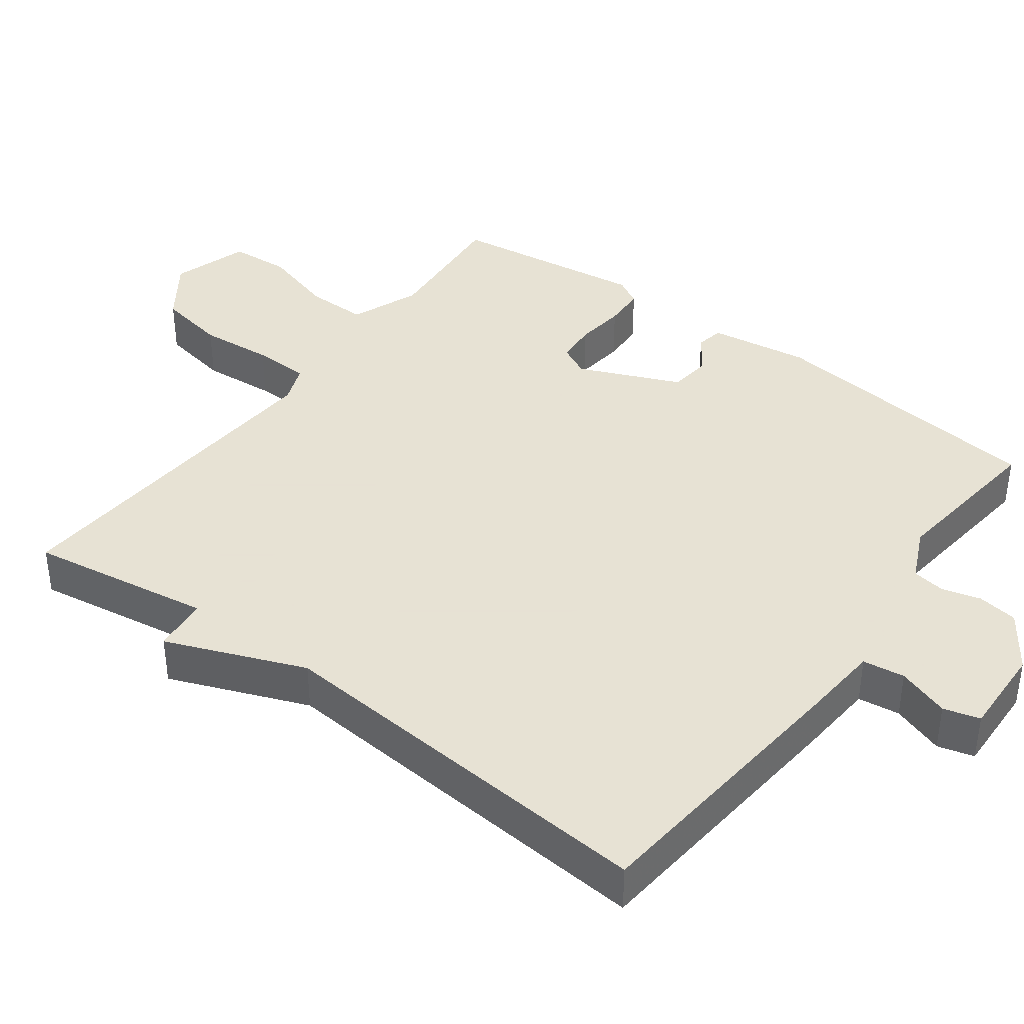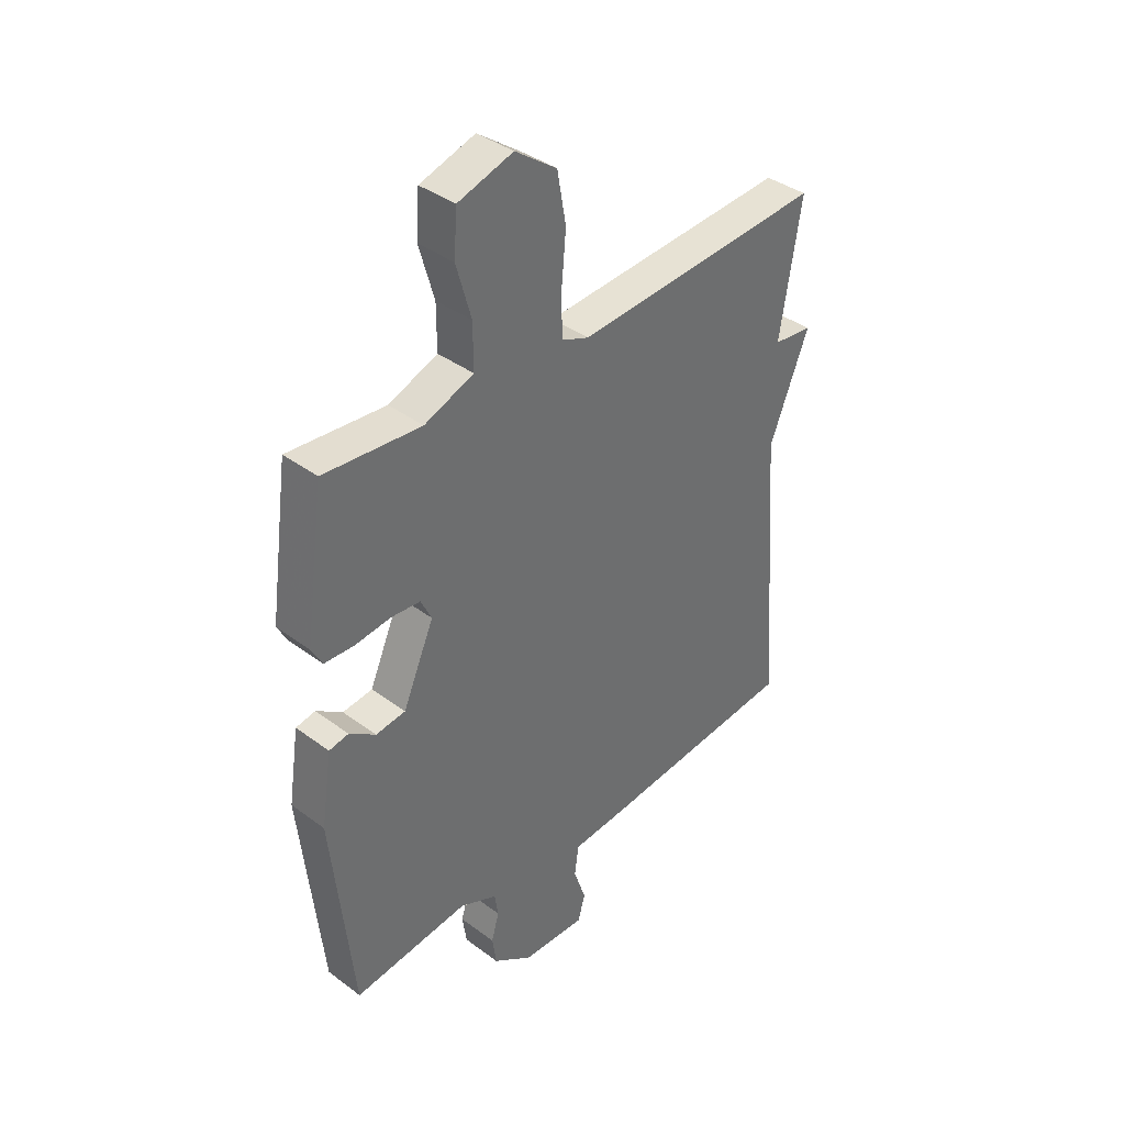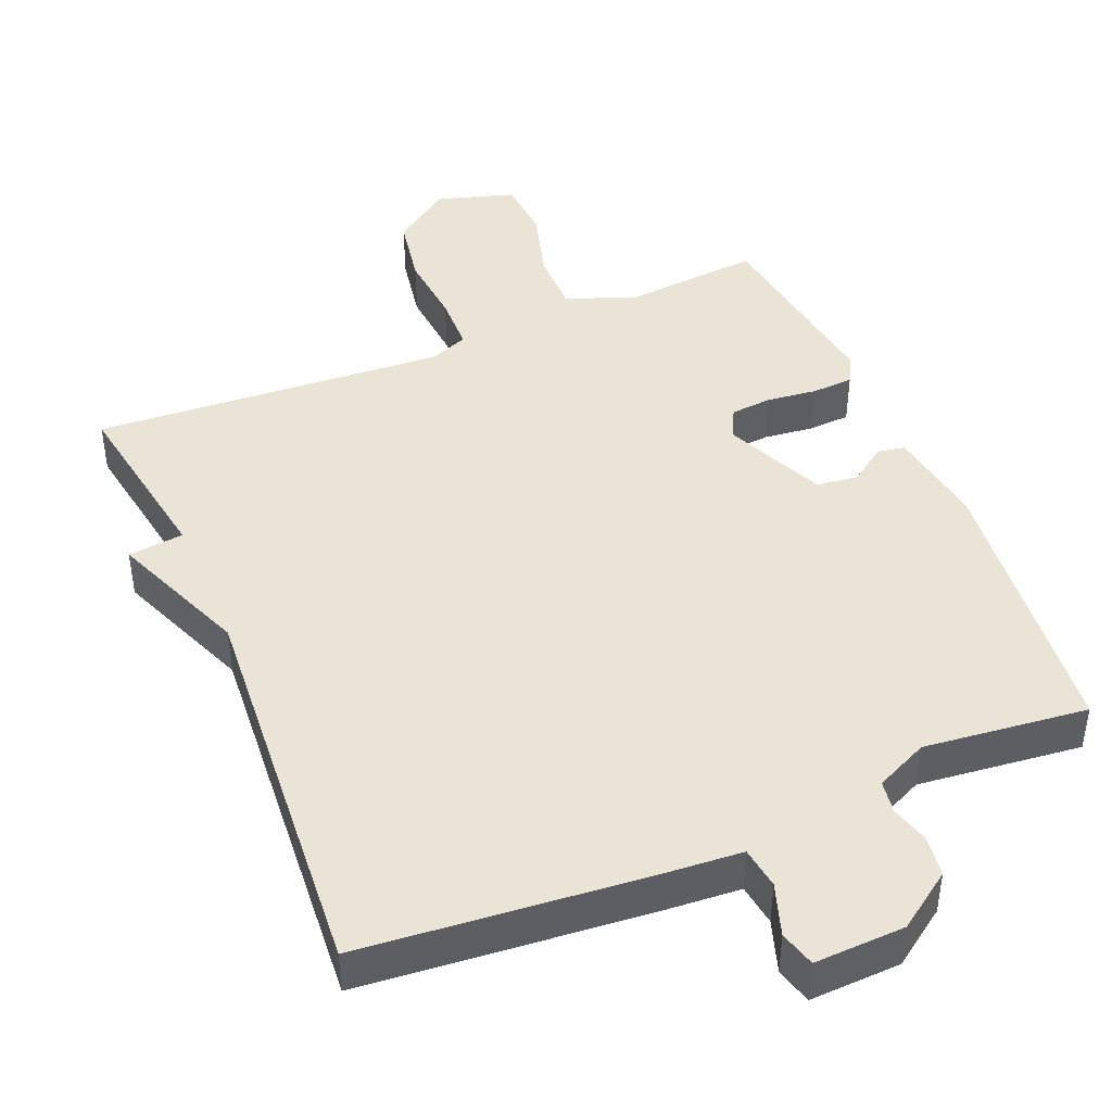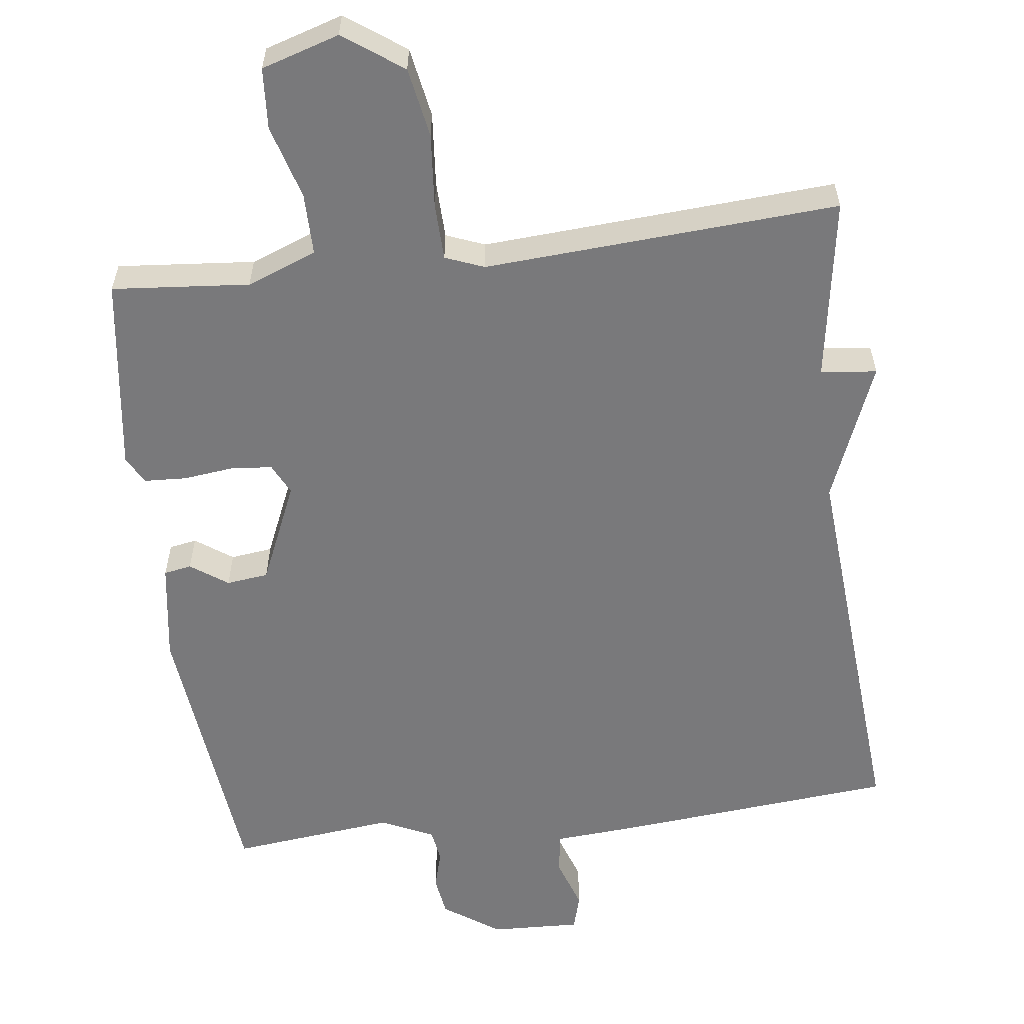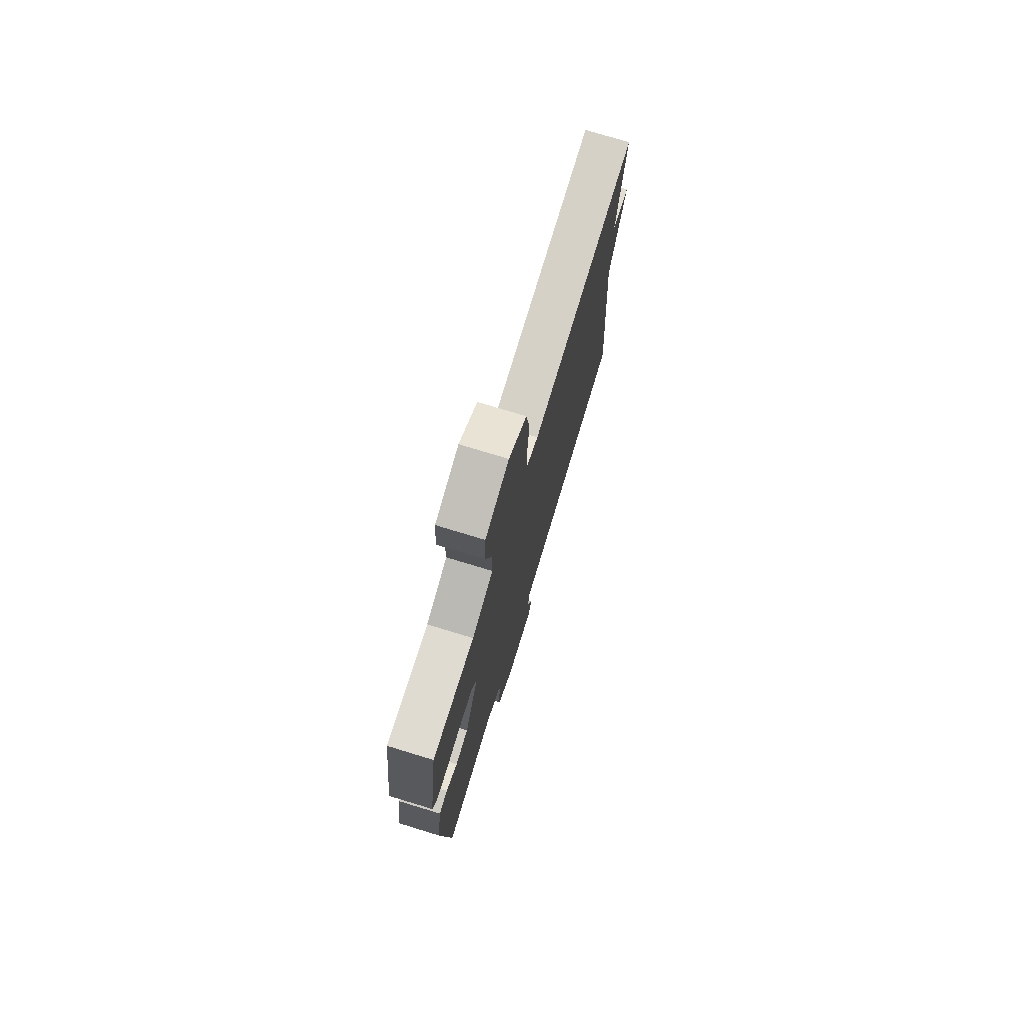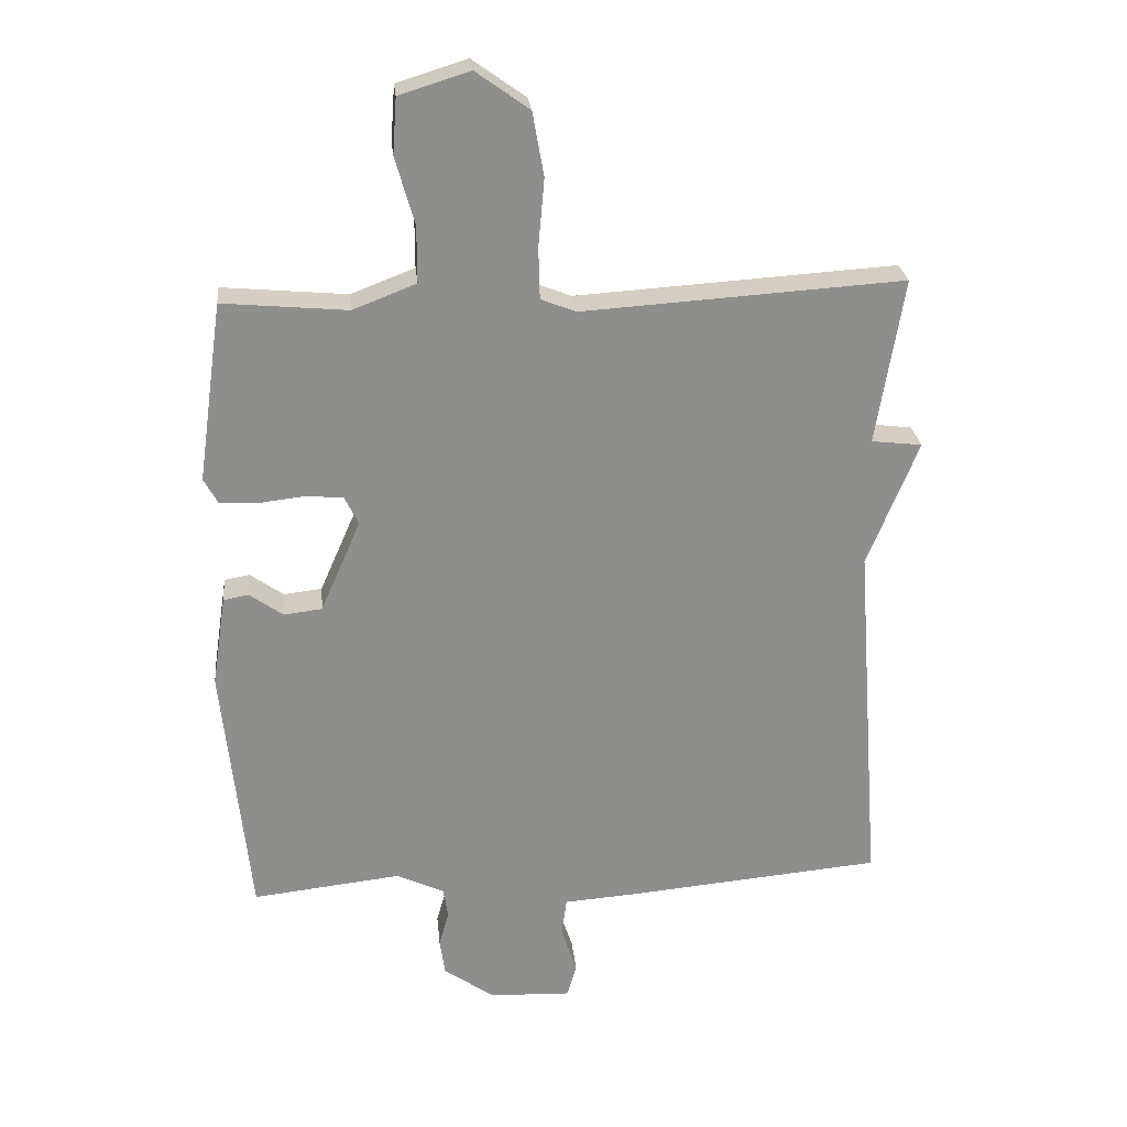
<metadata>
{"format":"obj","ext":"obj","renderer":"f3d","projection":"perspective","resolution":1024,"background":"white","views":[{"elev":39.7,"azim":126.9,"up":"+Y"},{"elev":38.5,"azim":-46.8,"up":"+Z"},{"elev":43.7,"azim":157.3,"up":"+Y"},{"elev":-57.9,"azim":7.2,"up":"+Y"},{"elev":75.1,"azim":-73.0,"up":"+Z"},{"elev":25.5,"azim":-5.8,"up":"+Z"}]}
</metadata>
<code>
v -0.5 0.07 -0.5
v -0.541 0.07 -0.107
v -0.52 0.07 0.031
v -0.482 0.07 0.038
v -0.431 0.07 0.002
v -0.373 0.07 0.009
v -0.312 0.07 0.148
v -0.333 0.07 0.191
v -0.39 0.07 0.196
v -0.459 0.07 0.188
v -0.517 0.07 0.191
v -0.538 0.07 0.229
v -0.5 0.07 0.5
v -0.311 0.07 0.483
v -0.215 0.07 0.52
v -0.215 0.07 0.605
v -0.244 0.07 0.707
v -0.238 0.07 0.791
v -0.131 0.07 0.824
v -0.05 0.07 0.766
v -0.033 0.07 0.67
v -0.042 0.07 0.568
v -0.04 0.07 0.49
v 0.013 0.07 0.469
v 0.5 0.07 0.5
v 0.459 0.07 0.248
v 0.536 0.07 0.239
v 0.459 0.07 0.048
v 0.5 0.07 -0.5
v 0.11 0.07 -0.535
v -0.001 0.07 -0.543
v -0.009 0.07 -0.601
v 0.015 0.07 -0.673
v 0.001 0.07 -0.723
v -0.124 0.07 -0.718
v -0.201 0.07 -0.664
v -0.209 0.07 -0.608
v -0.194 0.07 -0.555
v -0.201 0.07 -0.509
v -0.274 0.07 -0.475
v -0.5 0 -0.5
v -0.541 0 -0.107
v -0.52 0 0.031
v -0.482 0 0.038
v -0.431 0 0.002
v -0.373 0 0.009
v -0.312 0 0.148
v -0.333 0 0.191
v -0.39 0 0.196
v -0.459 0 0.188
v -0.517 0 0.191
v -0.538 0 0.229
v -0.5 0 0.5
v -0.311 0 0.483
v -0.215 0 0.52
v -0.215 0 0.605
v -0.244 0 0.707
v -0.238 0 0.791
v -0.131 0 0.824
v -0.05 0 0.766
v -0.033 0 0.67
v -0.042 0 0.568
v -0.04 0 0.49
v 0.013 0 0.469
v 0.5 0 0.5
v 0.459 0 0.248
v 0.536 0 0.239
v 0.459 0 0.048
v 0.5 0 -0.5
v 0.11 0 -0.535
v -0.001 0 -0.543
v -0.009 0 -0.601
v 0.015 0 -0.673
v 0.001 0 -0.723
v -0.124 0 -0.718
v -0.201 0 -0.664
v -0.209 0 -0.608
v -0.194 0 -0.555
v -0.201 0 -0.509
v -0.274 0 -0.475
f 36 37 38
f 35 36 38
f 34 35 38
f 33 34 38
f 32 33 38
f 31 32 38 39
f 31 39 40
f 30 31 40
f 29 30 40
f 28 29 40
f 40 1 2
f 28 40 2
f 27 28 2
f 26 27 2
f 20 21 22
f 19 20 22
f 18 19 22
f 17 18 22
f 16 17 22
f 15 16 22 23
f 14 15 23 24
f 12 13 14
f 11 12 14
f 10 11 14
f 9 10 14
f 8 9 14 24
f 2 3 4 5
f 2 5 6
f 26 2 6
f 24 25 26
f 8 24 26
f 7 8 26
f 6 7 26
f 78 77 76
f 78 76 75
f 78 75 74
f 78 74 73
f 78 73 72
f 79 78 72 71
f 80 79 71
f 80 71 70
f 80 70 69
f 80 69 68
f 42 41 80
f 42 80 68
f 42 68 67
f 42 67 66
f 62 61 60
f 62 60 59
f 62 59 58
f 62 58 57
f 62 57 56
f 63 62 56 55
f 64 63 55 54
f 54 53 52
f 54 52 51
f 54 51 50
f 54 50 49
f 64 54 49 48
f 45 44 43 42
f 46 45 42
f 46 42 66
f 66 65 64
f 66 64 48
f 66 48 47
f 66 47 46
f 1 41 42 2
f 2 42 43 3
f 3 43 44 4
f 4 44 45 5
f 5 45 46 6
f 6 46 47 7
f 7 47 48 8
f 8 48 49 9
f 9 49 50 10
f 10 50 51 11
f 11 51 52 12
f 12 52 53 13
f 13 53 54 14
f 14 54 55 15
f 15 55 56 16
f 16 56 57 17
f 17 57 58 18
f 18 58 59 19
f 19 59 60 20
f 20 60 61 21
f 21 61 62 22
f 22 62 63 23
f 23 63 64 24
f 24 64 65 25
f 25 65 66 26
f 26 66 67 27
f 27 67 68 28
f 28 68 69 29
f 29 69 70 30
f 30 70 71 31
f 31 71 72 32
f 32 72 73 33
f 33 73 74 34
f 34 74 75 35
f 35 75 76 36
f 36 76 77 37
f 37 77 78 38
f 38 78 79 39
f 39 79 80 40
f 40 80 41 1

</code>
